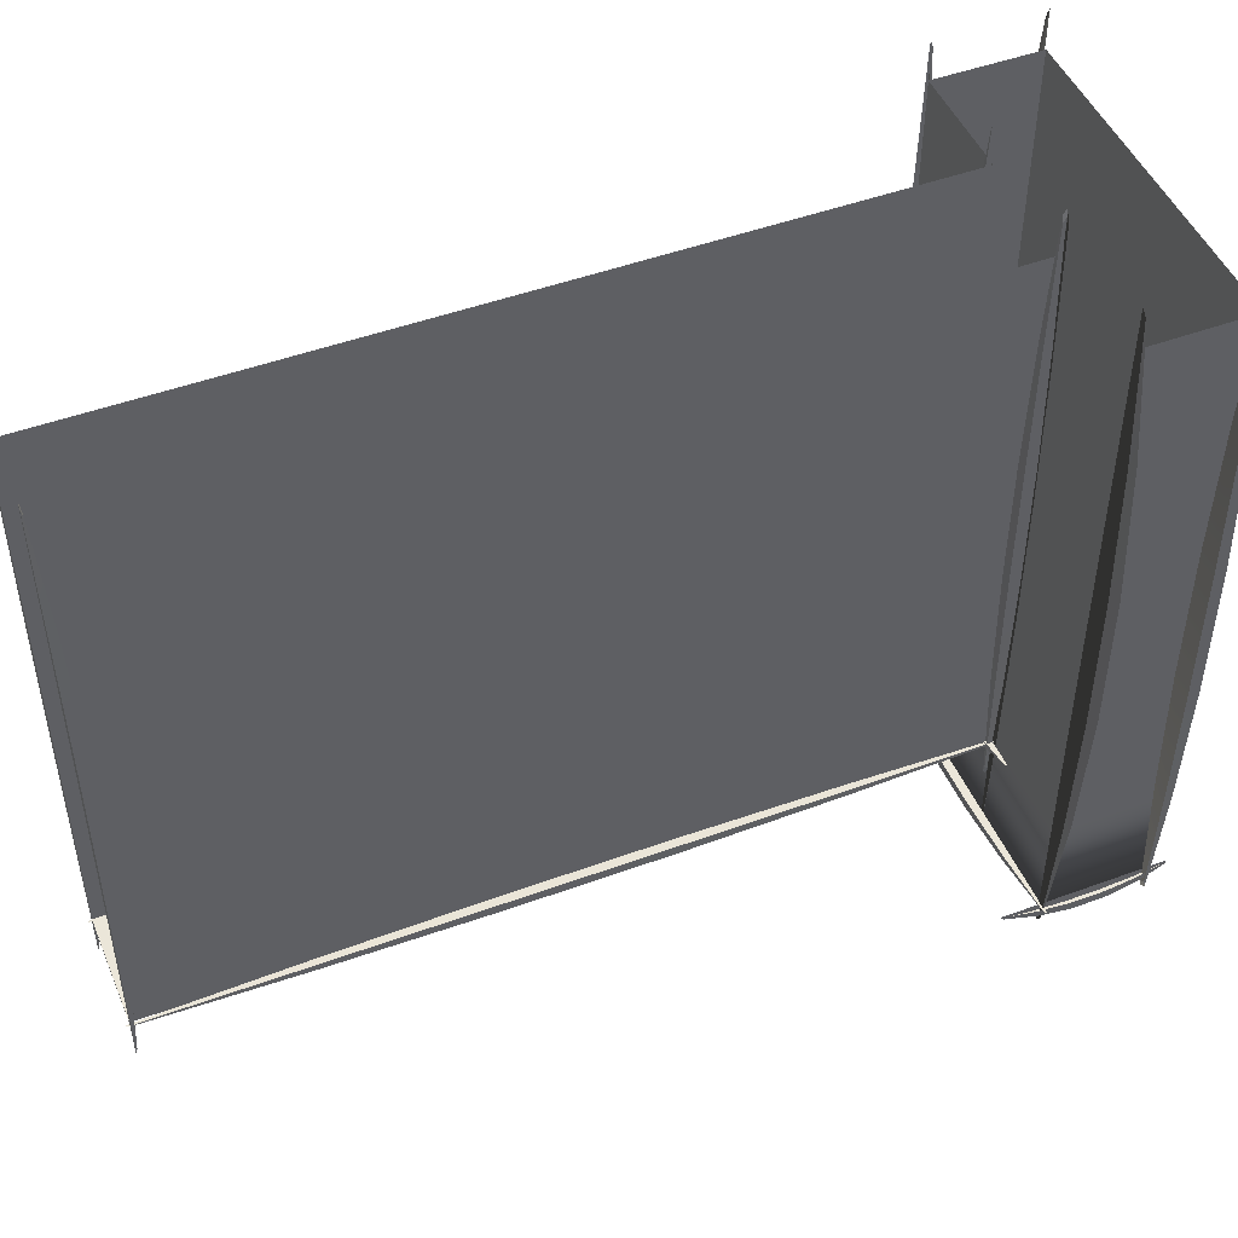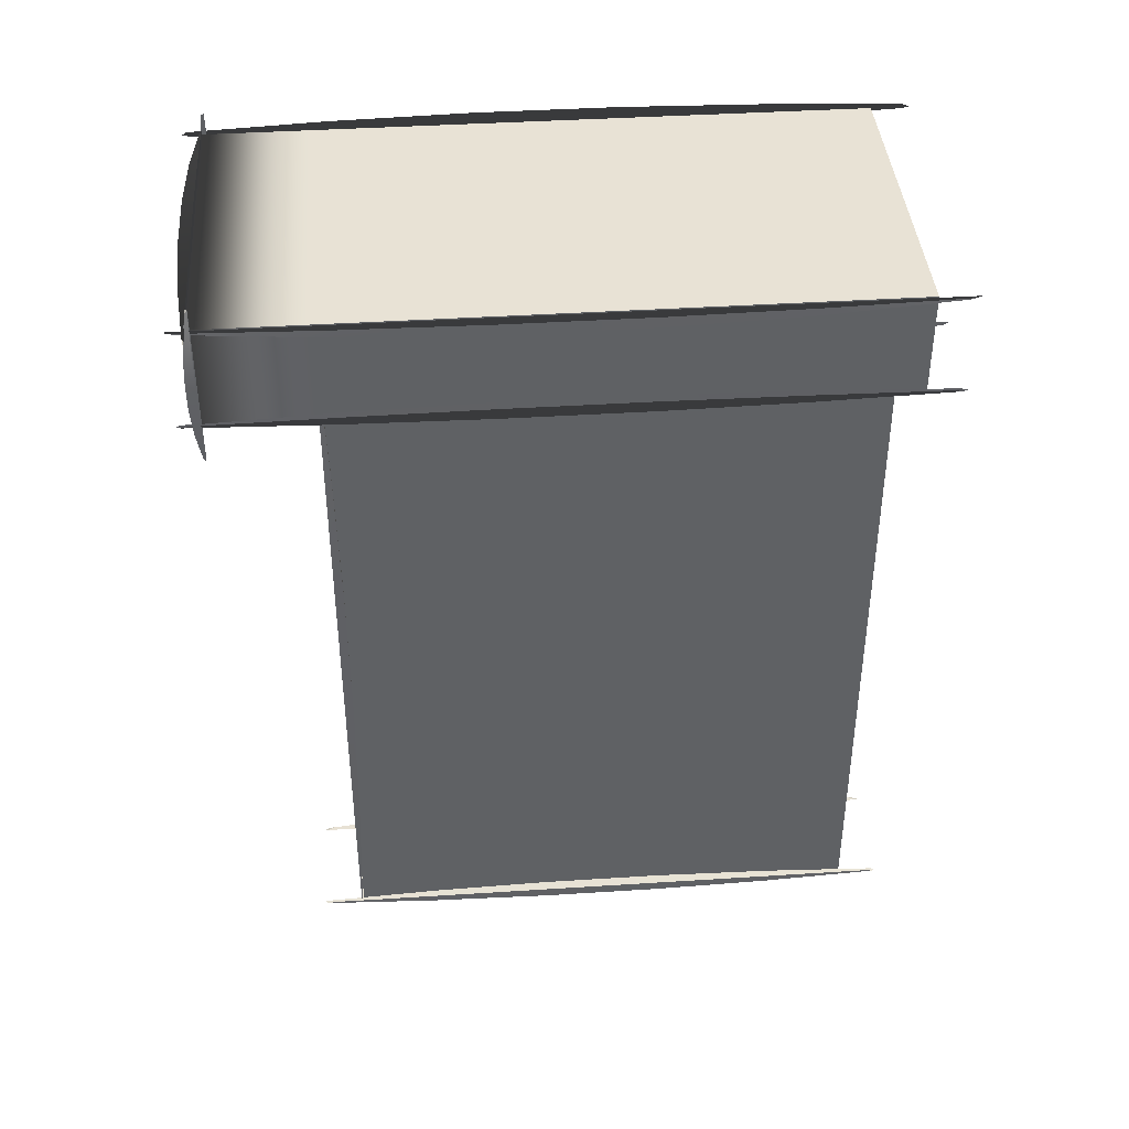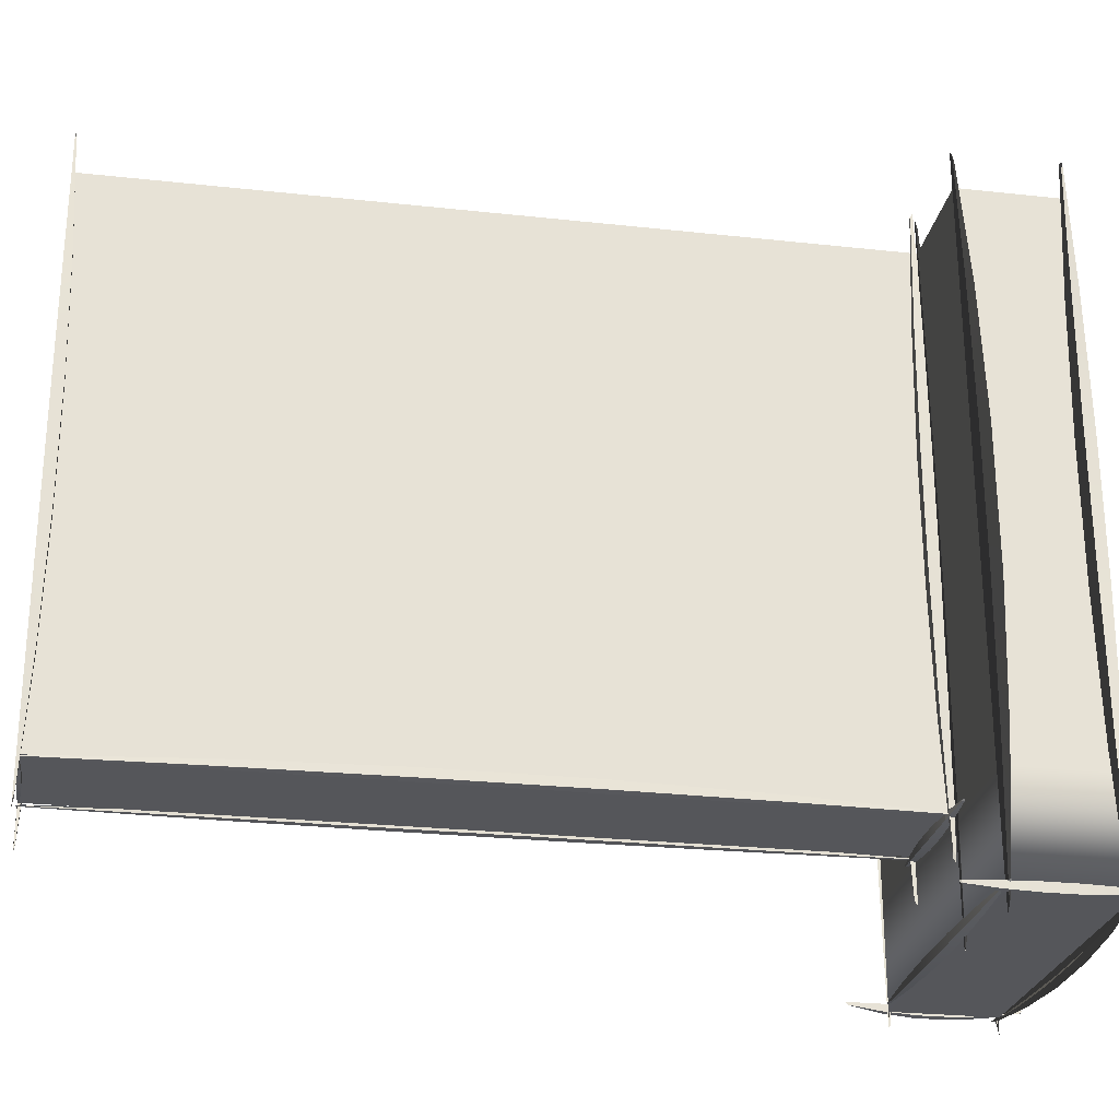
<metadata>
{"format":"obj","ext":"obj","renderer":"f3d","projection":"perspective","resolution":1024,"background":"white","views":[{"elev":47.9,"azim":67.6,"up":"+Z"},{"elev":40.8,"azim":-94.5,"up":"+Y"},{"elev":-26.0,"azim":80.1,"up":"+Z"}]}
</metadata>
<code>
g default
v 0 0 -5
v 0 0 0
v 0 7.012 -5
v 0 7.012 0
v 1 7.012 -5
v 1 7.012 0
v 1 0 -5
v 1 0 0
v -1 7.012 -5
v -1 7.012 0
v 2 7.012 -5
v 2 7.012 0
v -1 7.944 -5
v -1 7.944 0
v 2 7.944 -5
v 2 7.944 0
v 1 7.012 -5.968
v 2 7.944 -5.968
v 2 7.012 -5.968
v 0 7.012 -5.968
v -1 7.944 -5.968
v -1 7.012 -5.968
g Wall_E_Wall_E_Wall_E_polySurface4
f 1 2 4 3
f 5 6 8 7
f 3 4 10 9
f 6 5 11 12
f 9 10 14 13
f 12 11 15 16
f 13 14 16 15
f 1 3 5 7
f 17 18 19
f 20 21 18 17
f 22 21 20
f 15 11 19 18
f 11 5 17 19
f 13 15 18 21
f 5 3 20 17
f 9 13 21 22
f 3 9 22 20
g default
v -0.000574 6.966 0.353
v -0.000168 6.917 -0.7737
v 3.7e-05 6.893 -1.925
v 3.7e-05 6.893 -3.085
v -0.000168 6.917 -4.237
v -0.000574 6.966 -5.364
v -0.01439 6.966 0.2935
v -0.06944 6.917 -0.787
v -0.09807 6.892 -1.926
v -0.09807 6.892 -3.085
v -0.06944 6.917 -4.224
v -0.01439 6.966 -5.304
v -0.01195 6.992 0.334
v -0.06971 6.991 -0.7778
v -0.09889 6.991 -1.925
v -0.09889 6.991 -3.085
v -0.06971 6.991 -4.233
v -0.01195 6.992 -5.345
v -0.000792 6.992 0.3963
v -0.000792 6.992 -0.7643
v -0.000792 6.992 -1.925
v -0.000792 6.992 -3.086
v -0.000792 6.992 -4.246
v -0.000792 6.992 -5.407
v -1.202 7.976 -5.94
v -0.5682 8.024 -5.94
v 0.07934 8.048 -5.94
v 0.7315 8.048 -5.94
v 1.379 8.024 -5.94
v 2.013 7.976 -5.94
v -1.168 7.976 -5.954
v -0.5607 8.024 -6.009
v 0.07962 8.048 -6.038
v 0.7312 8.048 -6.038
v 1.372 8.024 -6.009
v 1.979 7.976 -5.954
v -1.191 7.95 -5.951
v -0.5658 7.95 -6.009
v 0.07942 7.95 -6.038
v 0.7314 7.95 -6.038
v 1.377 7.95 -6.009
v 2.002 7.95 -5.951
v -1.226 7.95 -5.94
v -0.5734 7.95 -5.94
v 0.07914 7.95 -5.94
v 0.7317 7.95 -5.94
v 1.384 7.95 -5.94
v 2.037 7.95 -5.94
v -0.989 6.996 -5.902
v -0.3833 6.957 -5.902
v 0.2359 6.936 -5.902
v 0.8595 6.936 -5.902
v 1.479 6.957 -5.902
v 2.084 6.996 -5.902
v -0.957 6.996 -5.914
v -0.3761 6.956 -5.959
v 0.2361 6.936 -5.982
v 0.8592 6.936 -5.982
v 1.471 6.956 -5.959
v 2.052 6.996 -5.914
v -0.9788 7.018 -5.912
v -0.381 7.017 -5.959
v 0.2359 7.017 -5.983
v 0.8594 7.017 -5.983
v 1.476 7.017 -5.959
v 2.074 7.018 -5.912
v -1.012 7.018 -5.902
v -0.3883 7.018 -5.902
v 0.2357 7.018 -5.902
v 0.8597 7.018 -5.902
v 1.484 7.018 -5.902
v 2.108 7.018 -5.902
v 2.037 7.009 0.3016
v 2.134 7.009 -0.955
v 2.182 7.009 -2.239
v 2.182 7.009 -3.533
v 2.134 7.009 -4.817
v 2.037 7.009 -6.074
v 2.037 7.023 0.2352
v 2.135 7.078 -0.9698
v 2.184 7.107 -2.24
v 2.184 7.107 -3.532
v 2.135 7.078 -4.803
v 2.037 7.023 -6.008
v 1.985 7.021 0.2804
v 1.986 7.078 -0.9596
v 1.986 7.108 -2.24
v 1.986 7.108 -3.533
v 1.986 7.078 -4.813
v 1.985 7.021 -6.053
v 1.985 7.009 0.3499
v 1.985 7.009 -0.9445
v 1.985 7.009 -2.239
v 1.985 7.009 -3.533
v 1.985 7.009 -4.828
v 1.985 7.009 -6.122
v -1.032 7.937 -6.074
v -1.08 7.937 -4.817
v -1.104 7.937 -3.533
v -1.104 7.937 -2.239
v -1.08 7.937 -0.955
v -1.032 7.937 0.3016
v -1.032 7.923 -6.008
v -1.08 7.867 -4.803
v -1.104 7.839 -3.532
v -1.104 7.839 -2.24
v -1.08 7.867 -0.9698
v -1.032 7.923 0.2352
v -1.006 7.925 -6.053
v -1.006 7.868 -4.813
v -1.006 7.839 -3.533
v -1.006 7.839 -2.24
v -1.006 7.868 -0.9596
v -1.006 7.925 0.2804
v -1.006 7.937 -6.122
v -1.006 7.937 -4.828
v -1.006 7.937 -3.533
v -1.006 7.937 -2.239
v -1.006 7.937 -0.9445
v -1.006 7.937 0.3499
v -1.018 7.009 0.3016
v -1.067 7.009 -0.955
v -1.091 7.009 -2.239
v -1.091 7.009 -3.533
v -1.067 7.009 -4.817
v -1.018 7.009 -6.074
v -1.019 7.023 0.2352
v -1.067 7.078 -0.9698
v -1.092 7.107 -2.24
v -1.092 7.107 -3.532
v -1.067 7.078 -4.803
v -1.019 7.023 -6.008
v -0.9925 7.021 0.2804
v -0.993 7.078 -0.9596
v -0.9932 7.108 -2.24
v -0.9932 7.108 -3.533
v -0.993 7.078 -4.813
v -0.9925 7.021 -6.053
v -0.9924 7.009 0.3499
v -0.9924 7.009 -0.9445
v -0.9924 7.009 -2.239
v -0.9924 7.009 -3.533
v -0.9924 7.009 -4.828
v -0.9924 7.009 -6.122
v -0.0268 0 0.353
v -0.07515 0 -0.7737
v -0.0995 0 -1.925
v -0.0995 0 -3.085
v -0.07515 0 -4.237
v -0.0268 0 -5.364
v -0.0268 0.01382 0.2935
v -0.07515 0.06927 -0.787
v -0.0995 0.09811 -1.926
v -0.0995 0.09811 -3.085
v -0.07515 0.06927 -4.224
v -0.0268 0.01382 -5.304
v -0.000792 0.01116 0.334
v -0.000792 0.06892 -0.7778
v -0.000792 0.0981 -1.925
v -0.000792 0.0981 -3.085
v -0.000792 0.06892 -4.233
v -0.000792 0.01116 -5.345
v -0.000792 0 0.3963
v -0.000792 0 -0.7643
v -0.000792 0 -1.925
v -0.000792 0 -3.086
v -0.000792 0 -4.246
v -0.000792 0 -5.407
v 1.027 0 0.353
v 1.075 0 -0.7737
v 1.1 0 -1.925
v 1.1 0 -3.085
v 1.075 0 -4.237
v 1.027 0 -5.364
v 1.027 0.01382 0.2935
v 1.075 0.06927 -0.787
v 1.1 0.09811 -1.926
v 1.1 0.09811 -3.085
v 1.075 0.06927 -4.224
v 1.027 0.01382 -5.304
v 1.001 0.01116 0.334
v 1.001 0.06892 -0.7778
v 1.001 0.0981 -1.925
v 1.001 0.0981 -3.085
v 1.001 0.06892 -4.233
v 1.001 0.01116 -5.345
v 1.001 0 0.3963
v 1.001 0 -0.7643
v 1.001 0 -1.925
v 1.001 0 -3.086
v 1.001 0 -4.246
v 1.001 0 -5.407
v 2.063 7.937 -6.074
v 2.16 7.937 -4.817
v 2.209 7.937 -3.533
v 2.209 7.937 -2.239
v 2.16 7.937 -0.955
v 2.063 7.937 0.3016
v 2.063 7.923 -6.008
v 2.16 7.867 -4.803
v 2.209 7.839 -3.532
v 2.209 7.839 -2.24
v 2.16 7.867 -0.9698
v 2.063 7.923 0.2352
v 2.011 7.925 -6.053
v 2.011 7.868 -4.813
v 2.011 7.839 -3.533
v 2.011 7.839 -2.24
v 2.011 7.868 -0.9596
v 2.011 7.925 0.2804
v 2.011 7.937 -6.122
v 2.011 7.937 -4.828
v 2.011 7.937 -3.533
v 2.011 7.937 -2.239
v 2.011 7.937 -0.9445
v 2.011 7.937 0.3499
v 1.001 6.966 0.353
v 1 6.917 -0.7737
v 1 6.893 -1.925
v 1 6.893 -3.085
v 1 6.917 -4.237
v 1.001 6.966 -5.364
v 1.014 6.966 0.2935
v 1.069 6.917 -0.787
v 1.098 6.892 -1.926
v 1.098 6.892 -3.085
v 1.069 6.917 -4.224
v 1.014 6.966 -5.304
v 1.012 6.992 0.334
v 1.07 6.991 -0.7778
v 1.099 6.991 -1.925
v 1.099 6.991 -3.085
v 1.07 6.991 -4.233
v 1.012 6.992 -5.345
v 1.001 6.992 0.3963
v 1.001 6.992 -0.7643
v 1.001 6.992 -1.925
v 1.001 6.992 -3.086
v 1.001 6.992 -4.246
v 1.001 6.992 -5.407
v 1.022 0.01033 -5.022
v 1.062 1.415 -5.02
v 1.082 2.851 -5.019
v 1.082 4.297 -5.019
v 1.062 5.732 -5.02
v 1.022 7.137 -5.022
v 1.021 0.08455 -5.01
v 1.059 1.432 -4.962
v 1.079 2.851 -4.937
v 1.079 4.296 -4.937
v 1.059 5.716 -4.962
v 1.021 7.063 -5.01
v 0.9995 0.03395 -5.013
v 0.9974 1.42 -4.965
v 0.9963 2.851 -4.941
v 0.9963 4.297 -4.941
v 0.9974 5.727 -4.965
v 0.9995 7.114 -5.013
v 0.9999 -0.04369 -5.022
v 0.9999 1.403 -5.022
v 0.9999 2.85 -5.022
v 0.9999 4.297 -5.022
v 0.9999 5.744 -5.022
v 0.9999 7.191 -5.022
v -0.02167 0.01033 -5.022
v -0.06206 1.415 -5.02
v -0.0824 2.851 -5.019
v -0.0824 4.297 -5.019
v -0.06206 5.732 -5.02
v -0.02167 7.137 -5.022
v -0.02116 0.08455 -5.01
v -0.05946 1.432 -4.962
v -0.07872 2.851 -4.937
v -0.07872 4.296 -4.937
v -0.05946 5.716 -4.962
v -0.02116 7.063 -5.01
v 0.000473 0.03395 -5.013
v 0.002641 1.42 -4.965
v 0.003736 2.851 -4.941
v 0.003736 4.297 -4.941
v 0.002641 5.727 -4.965
v 0.000473 7.114 -5.013
v 5.4e-05 -0.04369 -5.022
v 5.4e-05 1.403 -5.022
v 5.4e-05 2.85 -5.022
v 5.4e-05 4.297 -5.022
v 5.4e-05 5.744 -5.022
v 5.4e-05 7.191 -5.022
v 1.018 7.009 0.3016
v 1.067 7.009 -0.955
v 1.091 7.009 -2.239
v 1.091 7.009 -3.533
v 1.067 7.009 -4.817
v 1.018 7.009 -6.074
v 1.019 7.023 0.2352
v 1.067 7.078 -0.9698
v 1.092 7.107 -2.24
v 1.092 7.107 -3.532
v 1.067 7.078 -4.803
v 1.019 7.023 -6.008
v 0.9925 7.021 0.2804
v 0.993 7.078 -0.9596
v 0.9932 7.108 -2.24
v 0.9932 7.108 -3.533
v 0.993 7.078 -4.813
v 0.9925 7.021 -6.053
v 0.9924 7.009 0.3499
v 0.9924 7.009 -0.9445
v 0.9924 7.009 -2.239
v 0.9924 7.009 -3.533
v 0.9924 7.009 -4.828
v 0.9924 7.009 -6.122
v 1.038 1.9e-05 -5.011
v 0.8348 1.9e-05 -5.029
v 0.6273 1.9e-05 -5.038
v 0.4183 1.9e-05 -5.038
v 0.2107 1.9e-05 -5.029
v 0.007701 1.9e-05 -5.011
v 1.027 0.005033 -5.011
v 0.8324 0.02515 -5.029
v 0.6272 0.03561 -5.038
v 0.4183 0.03561 -5.038
v 0.2131 0.02515 -5.029
v 0.01843 0.005033 -5.011
v 1.034 0.004068 -5.002
v 0.8341 0.02502 -5.002
v 0.6273 0.03561 -5.002
v 0.4183 0.03561 -5.002
v 0.2115 0.02502 -5.002
v 0.01111 0.004068 -5.002
v 1.046 1.9e-05 -5.002
v 0.8365 1.9e-05 -5.002
v 0.6273 1.9e-05 -5.002
v 0.4182 1.9e-05 -5.002
v 0.209 1.9e-05 -5.002
v -0.000108 1.9e-05 -5.002
v -1.005 6.667 -5.924
v -1.005 6.956 -5.965
v -1.005 7.251 -5.985
v -1.005 7.547 -5.985
v -1.005 7.842 -5.965
v -1.005 8.131 -5.924
v -1.017 6.683 -5.924
v -1.063 6.959 -5.965
v -1.087 7.251 -5.985
v -1.087 7.547 -5.985
v -1.063 7.839 -5.965
v -1.017 8.115 -5.924
v -1.015 6.672 -5.902
v -1.063 6.957 -5.902
v -1.087 7.251 -5.902
v -1.087 7.547 -5.902
v -1.063 7.841 -5.902
v -1.015 8.126 -5.902
v -1.005 6.656 -5.902
v -1.005 6.953 -5.902
v -1.005 7.25 -5.902
v -1.005 7.548 -5.902
v -1.005 7.845 -5.902
v -1.005 8.142 -5.902
v 2.009 6.667 -5.924
v 2.009 6.956 -5.965
v 2.009 7.251 -5.985
v 2.009 7.547 -5.985
v 2.009 7.842 -5.965
v 2.009 8.131 -5.924
v 2.02 6.683 -5.924
v 2.067 6.959 -5.965
v 2.091 7.251 -5.985
v 2.091 7.547 -5.985
v 2.067 7.839 -5.965
v 2.02 8.115 -5.924
v 2.018 6.672 -5.902
v 2.066 6.957 -5.902
v 2.091 7.251 -5.902
v 2.091 7.547 -5.902
v 2.066 7.841 -5.902
v 2.018 8.126 -5.902
v 2.009 6.656 -5.902
v 2.009 6.953 -5.902
v 2.009 7.25 -5.902
v 2.009 7.548 -5.902
v 2.009 7.845 -5.902
v 2.009 8.142 -5.902
v 1.274 6.975 -4.994
v 0.9786 6.935 -4.994
v 0.6766 6.915 -4.994
v 0.3724 6.915 -4.994
v 0.07043 6.935 -4.994
v -0.225 6.975 -4.994
v 1.258 6.975 -5.006
v 0.9751 6.935 -5.051
v 0.6765 6.915 -5.075
v 0.3726 6.915 -5.075
v 0.07391 6.935 -5.051
v -0.2094 6.975 -5.006
v 1.269 6.996 -5.004
v 0.9775 6.996 -5.051
v 0.6766 6.996 -5.075
v 0.3725 6.996 -5.075
v 0.07151 6.996 -5.051
v -0.2201 6.996 -5.004
v 1.285 6.997 -4.995
v 0.9811 6.997 -4.995
v 0.6767 6.997 -4.995
v 0.3723 6.997 -4.995
v 0.06797 6.997 -4.995
v -0.2364 6.997 -4.995
g Wall_E_Wall_E_polySurface27
f 23 29 30 24
f 24 30 31 25
f 25 31 32 26
f 26 32 33 27
f 27 33 34 28
f 29 35 36 30
f 30 36 37 31
f 31 37 38 32
f 32 38 39 33
f 33 39 40 34
f 41 23 24 42
f 42 24 25 43
f 43 25 26 44
f 44 26 27 45
f 45 27 28 46
f 28 34 40 46
f 41 35 29 23
f 47 48 54 53
f 48 49 55 54
f 49 50 56 55
f 50 51 57 56
f 51 52 58 57
f 53 54 60 59
f 54 55 61 60
f 55 56 62 61
f 56 57 63 62
f 57 58 64 63
f 65 66 48 47
f 66 67 49 48
f 67 68 50 49
f 68 69 51 50
f 69 70 52 51
f 52 70 64 58
f 65 47 53 59
f 71 77 78 72
f 72 78 79 73
f 73 79 80 74
f 74 80 81 75
f 75 81 82 76
f 77 83 84 78
f 78 84 85 79
f 79 85 86 80
f 80 86 87 81
f 81 87 88 82
f 89 71 72 90
f 90 72 73 91
f 91 73 74 92
f 92 74 75 93
f 93 75 76 94
f 76 82 88 94
f 89 83 77 71
f 95 96 102 101
f 96 97 103 102
f 97 98 104 103
f 98 99 105 104
f 99 100 106 105
f 101 102 108 107
f 102 103 109 108
f 103 104 110 109
f 104 105 111 110
f 105 106 112 111
f 113 114 96 95
f 114 115 97 96
f 115 116 98 97
f 116 117 99 98
f 117 118 100 99
f 100 118 112 106
f 113 95 101 107
f 119 125 126 120
f 120 126 127 121
f 121 127 128 122
f 122 128 129 123
f 123 129 130 124
f 125 131 132 126
f 126 132 133 127
f 127 133 134 128
f 128 134 135 129
f 129 135 136 130
f 137 119 120 138
f 138 120 121 139
f 139 121 122 140
f 140 122 123 141
f 141 123 124 142
f 124 130 136 142
f 137 131 125 119
f 143 149 150 144
f 144 150 151 145
f 145 151 152 146
f 146 152 153 147
f 147 153 154 148
f 149 155 156 150
f 150 156 157 151
f 151 157 158 152
f 152 158 159 153
f 153 159 160 154
f 161 143 144 162
f 162 144 145 163
f 163 145 146 164
f 164 146 147 165
f 165 147 148 166
f 148 154 160 166
f 161 155 149 143
f 167 173 174 168
f 168 174 175 169
f 169 175 176 170
f 170 176 177 171
f 171 177 178 172
f 173 179 180 174
f 174 180 181 175
f 175 181 182 176
f 176 182 183 177
f 177 183 184 178
f 185 167 168 186
f 186 168 169 187
f 187 169 170 188
f 188 170 171 189
f 189 171 172 190
f 172 178 184 190
f 185 179 173 167
f 191 192 198 197
f 192 193 199 198
f 193 194 200 199
f 194 195 201 200
f 195 196 202 201
f 197 198 204 203
f 198 199 205 204
f 199 200 206 205
f 200 201 207 206
f 201 202 208 207
f 209 210 192 191
f 210 211 193 192
f 211 212 194 193
f 212 213 195 194
f 213 214 196 195
f 196 214 208 202
f 209 191 197 203
f 215 216 222 221
f 216 217 223 222
f 217 218 224 223
f 218 219 225 224
f 219 220 226 225
f 221 222 228 227
f 222 223 229 228
f 223 224 230 229
f 224 225 231 230
f 225 226 232 231
f 233 234 216 215
f 234 235 217 216
f 235 236 218 217
f 236 237 219 218
f 237 238 220 219
f 220 238 232 226
f 233 215 221 227
f 239 240 246 245
f 240 241 247 246
f 241 242 248 247
f 242 243 249 248
f 243 244 250 249
f 245 246 252 251
f 246 247 253 252
f 247 248 254 253
f 248 249 255 254
f 249 250 256 255
f 257 258 240 239
f 258 259 241 240
f 259 260 242 241
f 260 261 243 242
f 261 262 244 243
f 244 262 256 250
f 257 239 245 251
f 263 264 270 269
f 264 265 271 270
f 265 266 272 271
f 266 267 273 272
f 267 268 274 273
f 269 270 276 275
f 270 271 277 276
f 271 272 278 277
f 272 273 279 278
f 273 274 280 279
f 281 282 264 263
f 282 283 265 264
f 283 284 266 265
f 284 285 267 266
f 285 286 268 267
f 268 286 280 274
f 281 263 269 275
f 287 293 294 288
f 288 294 295 289
f 289 295 296 290
f 290 296 297 291
f 291 297 298 292
f 293 299 300 294
f 294 300 301 295
f 295 301 302 296
f 296 302 303 297
f 297 303 304 298
f 305 287 288 306
f 306 288 289 307
f 307 289 290 308
f 308 290 291 309
f 309 291 292 310
f 292 298 304 310
f 305 299 293 287
f 311 312 318 317
f 312 313 319 318
f 313 314 320 319
f 314 315 321 320
f 315 316 322 321
f 317 318 324 323
f 318 319 325 324
f 319 320 326 325
f 320 321 327 326
f 321 322 328 327
f 329 330 312 311
f 330 331 313 312
f 331 332 314 313
f 332 333 315 314
f 333 334 316 315
f 316 334 328 322
f 329 311 317 323
f 335 336 342 341
f 336 337 343 342
f 337 338 344 343
f 338 339 345 344
f 339 340 346 345
f 341 342 348 347
f 342 343 349 348
f 343 344 350 349
f 344 345 351 350
f 345 346 352 351
f 353 354 336 335
f 354 355 337 336
f 355 356 338 337
f 356 357 339 338
f 357 358 340 339
f 340 358 352 346
f 353 335 341 347
f 359 365 366 360
f 360 366 367 361
f 361 367 368 362
f 362 368 369 363
f 363 369 370 364
f 365 371 372 366
f 366 372 373 367
f 367 373 374 368
f 368 374 375 369
f 369 375 376 370
f 377 359 360 378
f 378 360 361 379
f 379 361 362 380
f 380 362 363 381
f 381 363 364 382
f 364 370 376 382
f 377 371 365 359
f 383 384 390 389
f 384 385 391 390
f 385 386 392 391
f 386 387 393 392
f 387 388 394 393
f 389 390 396 395
f 390 391 397 396
f 391 392 398 397
f 392 393 399 398
f 393 394 400 399
f 401 402 384 383
f 402 403 385 384
f 403 404 386 385
f 404 405 387 386
f 405 406 388 387
f 388 406 400 394
f 401 383 389 395
f 407 408 414 413
f 408 409 415 414
f 409 410 416 415
f 410 411 417 416
f 411 412 418 417
f 413 414 420 419
f 414 415 421 420
f 415 416 422 421
f 416 417 423 422
f 417 418 424 423
f 425 426 408 407
f 426 427 409 408
f 427 428 410 409
f 428 429 411 410
f 429 430 412 411
f 412 430 424 418
f 425 407 413 419

</code>
